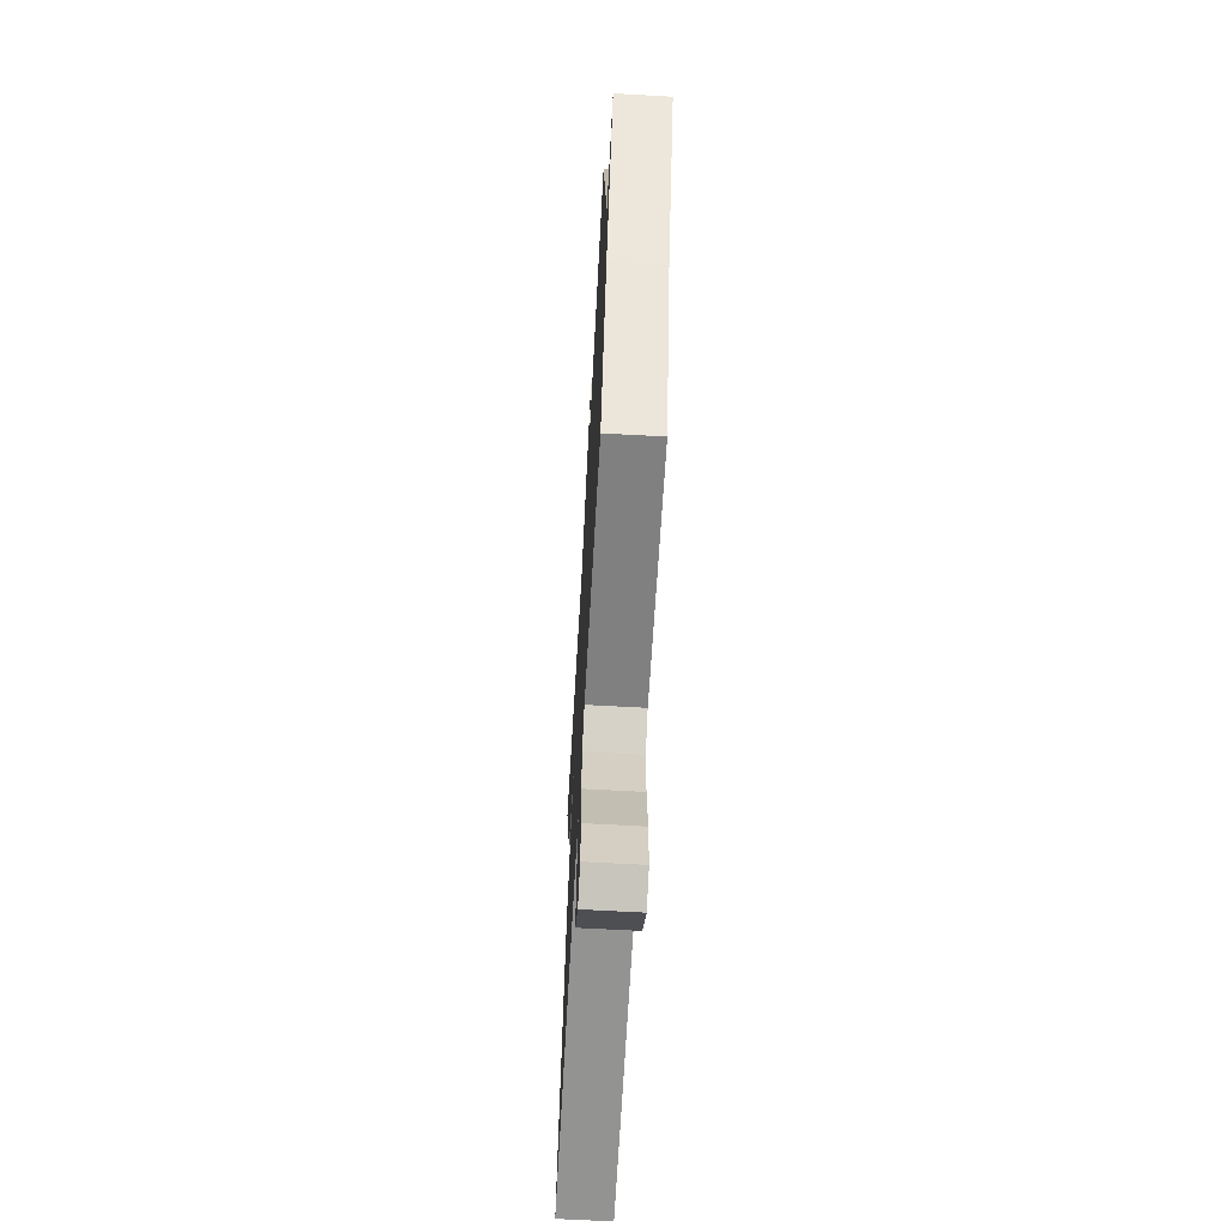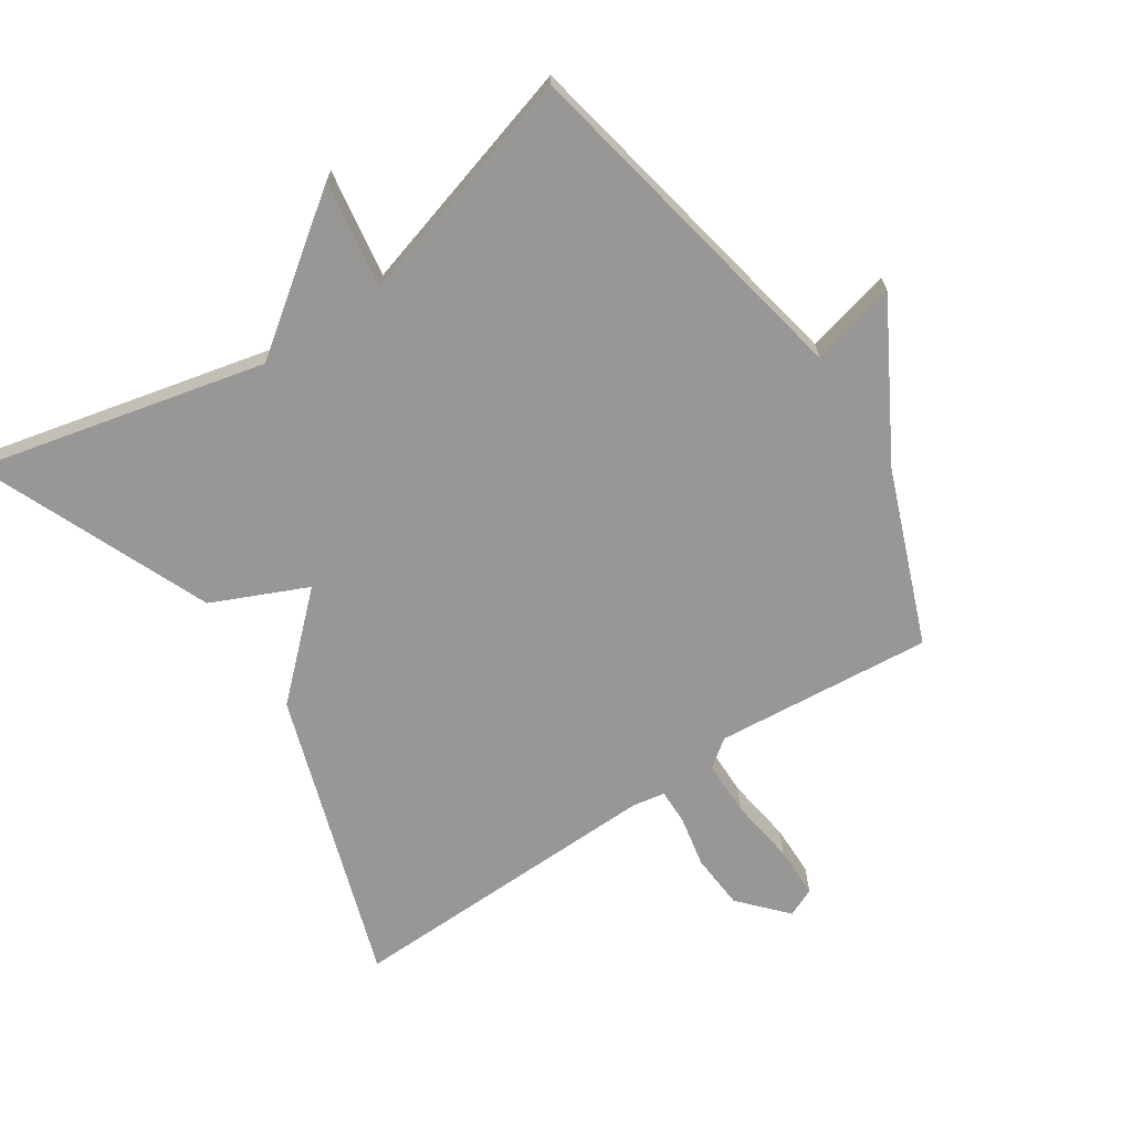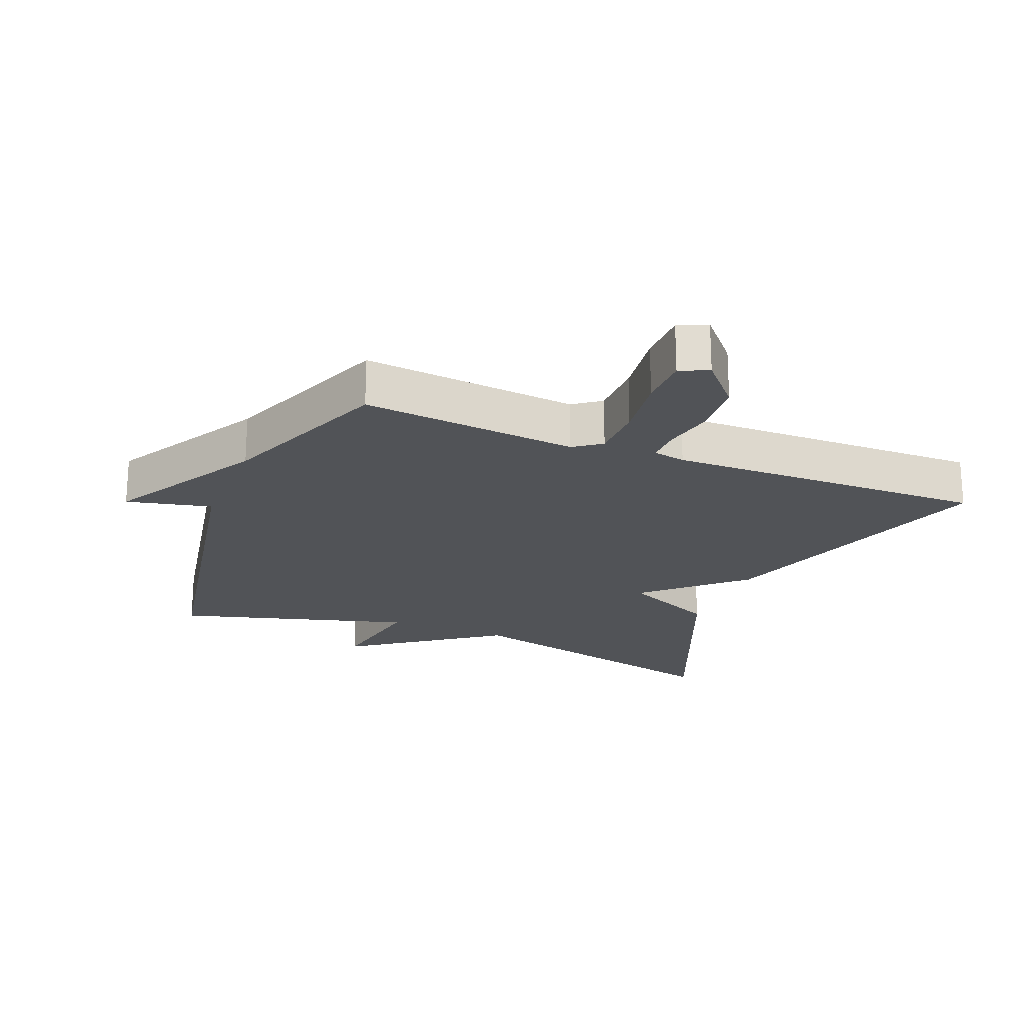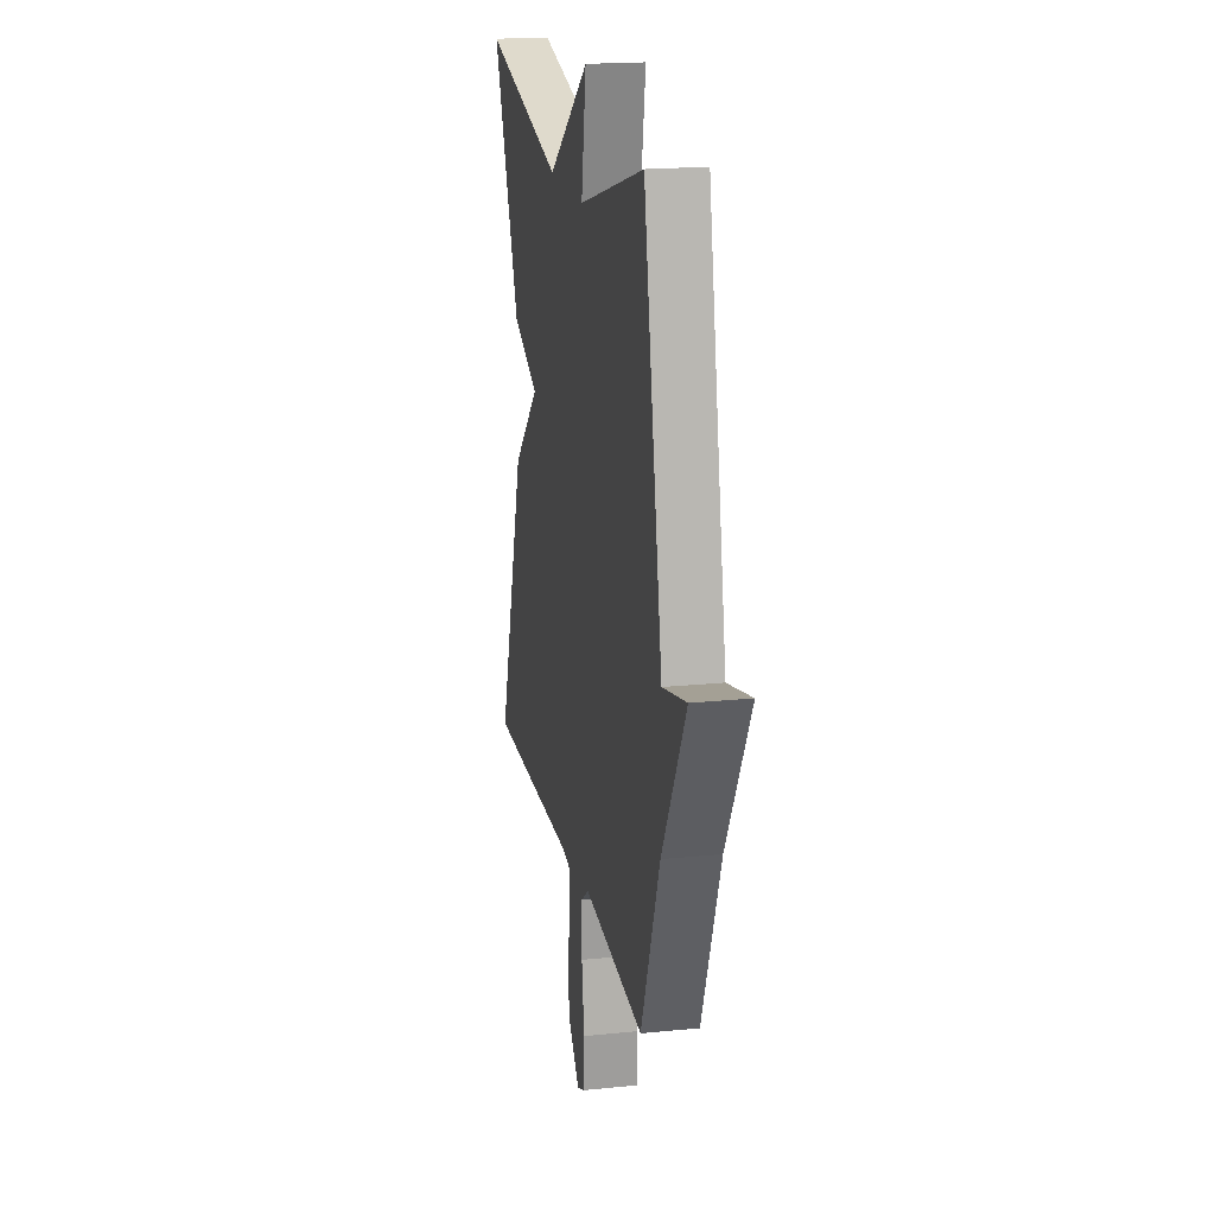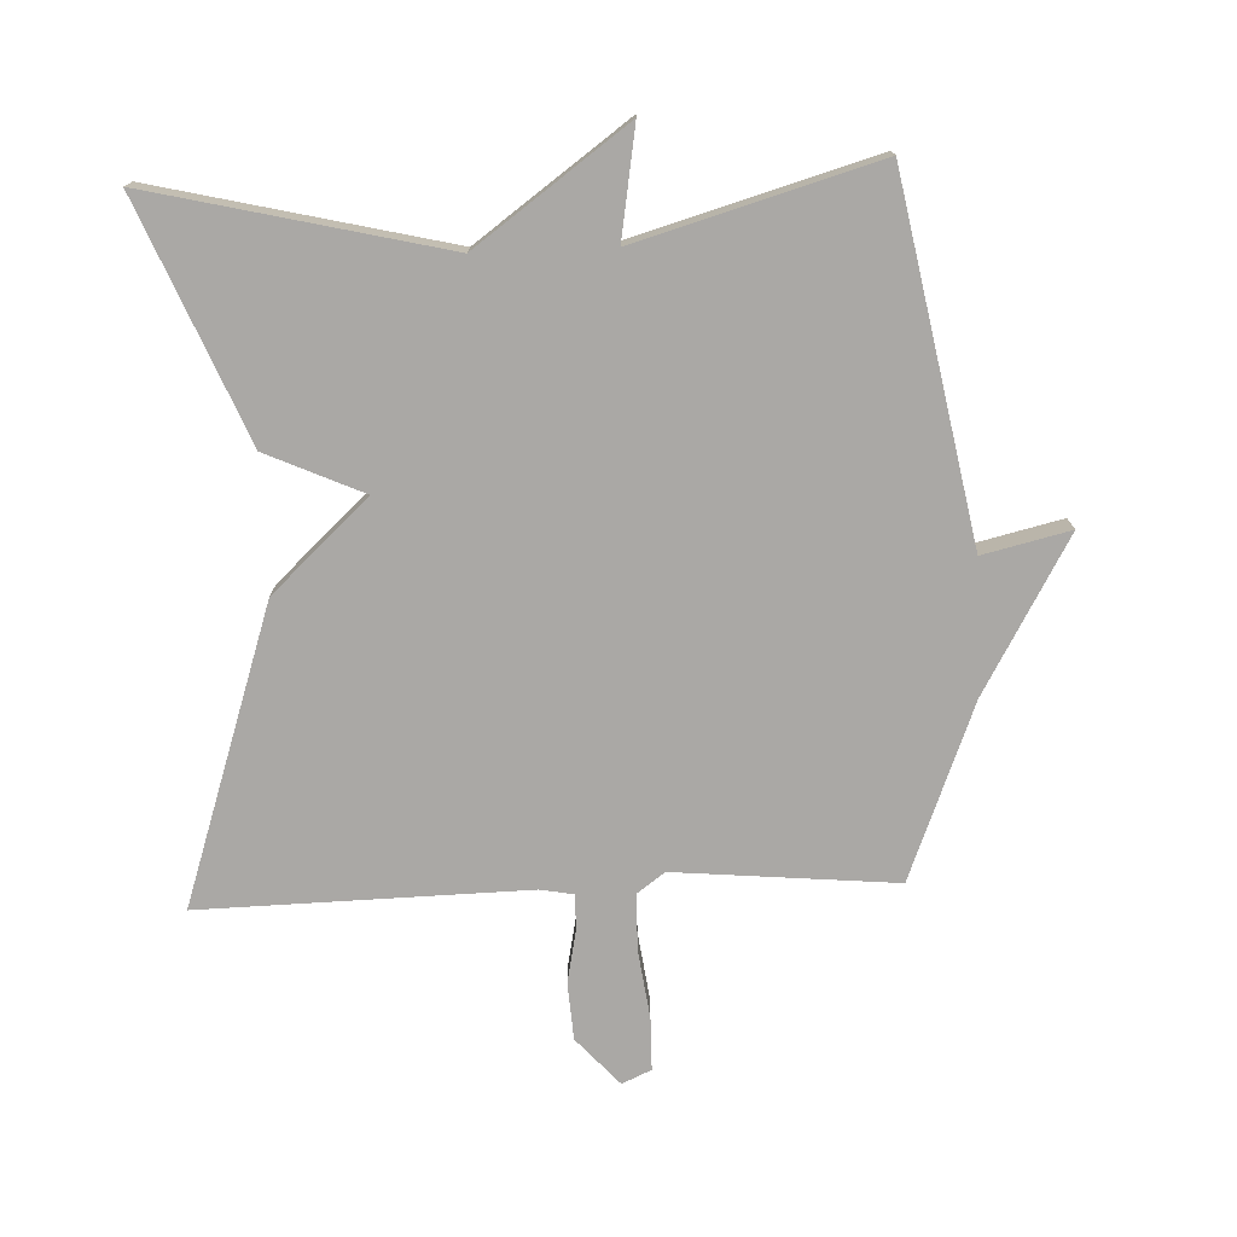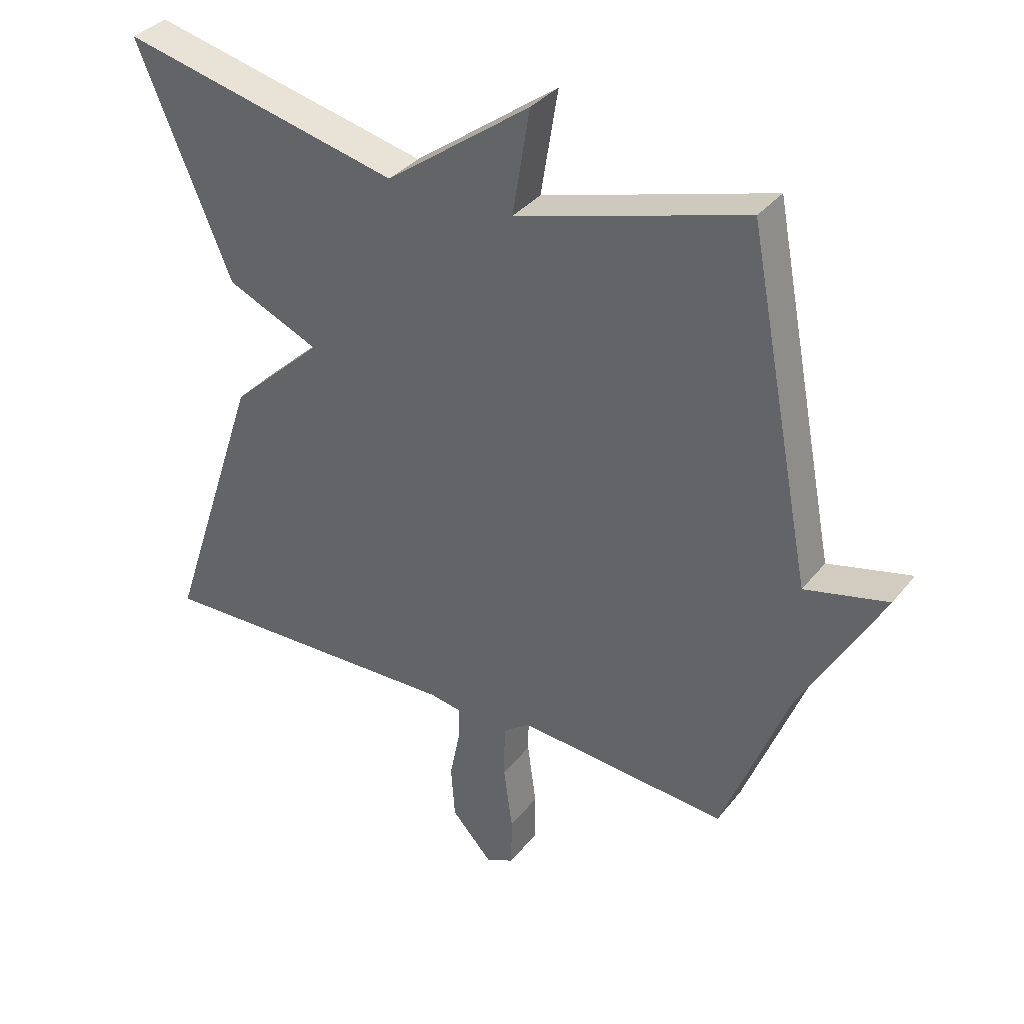
<metadata>
{"format":"obj","ext":"obj","renderer":"f3d","projection":"perspective","resolution":1024,"background":"white","views":[{"elev":-65.4,"azim":86.8,"up":"+Z"},{"elev":-68.2,"azim":33.7,"up":"+Y"},{"elev":-21.7,"azim":157.9,"up":"+Y"},{"elev":19.0,"azim":79.1,"up":"+Z"},{"elev":-75.1,"azim":2.3,"up":"+Y"},{"elev":34.9,"azim":32.7,"up":"+Z"}]}
</metadata>
<code>
v 0.5 0.07 -0.5
v 0.168 0.07 -0.47
v 0.126 0.07 -0.501
v 0.125 0.07 -0.586
v 0.139 0.07 -0.688
v 0.138 0.07 -0.767
v 0.094 0.07 -0.787
v 0.03 0.07 -0.716
v 0.024 0.07 -0.631
v 0.04 0.07 -0.552
v 0.041 0.07 -0.498
v -0.009 0.07 -0.489
v -0.5 0.07 -0.5
v -0.352 0.07 -0.055
v -0.207 0.07 0.08
v -0.352 0.07 0.145
v -0.5 0.07 0.5
v -0.06 0.07 0.396
v 0.167 0.07 0.561
v 0.14 0.07 0.396
v 0.5 0.07 0.5
v 0.603 0.07 -0.036
v 0.734 0.07 -0.005
v 0.603 0.07 -0.236
v 0.5 0 -0.5
v 0.168 0 -0.47
v 0.126 0 -0.501
v 0.125 0 -0.586
v 0.139 0 -0.688
v 0.138 0 -0.767
v 0.094 0 -0.787
v 0.03 0 -0.716
v 0.024 0 -0.631
v 0.04 0 -0.552
v 0.041 0 -0.498
v -0.009 0 -0.489
v -0.5 0 -0.5
v -0.352 0 -0.055
v -0.207 0 0.08
v -0.352 0 0.145
v -0.5 0 0.5
v -0.06 0 0.396
v 0.167 0 0.561
v 0.14 0 0.396
v 0.5 0 0.5
v 0.603 0 -0.036
v 0.734 0 -0.005
v 0.603 0 -0.236
f 22 23 24
f 24 1 2
f 22 24 2
f 21 22 2
f 20 21 2
f 18 19 20
f 18 20 2 3
f 15 16 17 18
f 15 18 3 4
f 12 13 14 15
f 11 12 15
f 11 15 4 5
f 5 6 7
f 11 5 7
f 10 11 7
f 7 8 9 10
f 48 47 46
f 26 25 48
f 26 48 46
f 26 46 45
f 26 45 44
f 44 43 42
f 27 26 44 42
f 42 41 40 39
f 28 27 42 39
f 39 38 37 36
f 39 36 35
f 29 28 39 35
f 31 30 29
f 31 29 35
f 31 35 34
f 34 33 32 31
f 1 25 26 2
f 2 26 27 3
f 3 27 28 4
f 4 28 29 5
f 5 29 30 6
f 6 30 31 7
f 7 31 32 8
f 8 32 33 9
f 9 33 34 10
f 10 34 35 11
f 11 35 36 12
f 12 36 37 13
f 13 37 38 14
f 14 38 39 15
f 15 39 40 16
f 16 40 41 17
f 17 41 42 18
f 18 42 43 19
f 19 43 44 20
f 20 44 45 21
f 21 45 46 22
f 22 46 47 23
f 23 47 48 24
f 24 48 25 1

</code>
